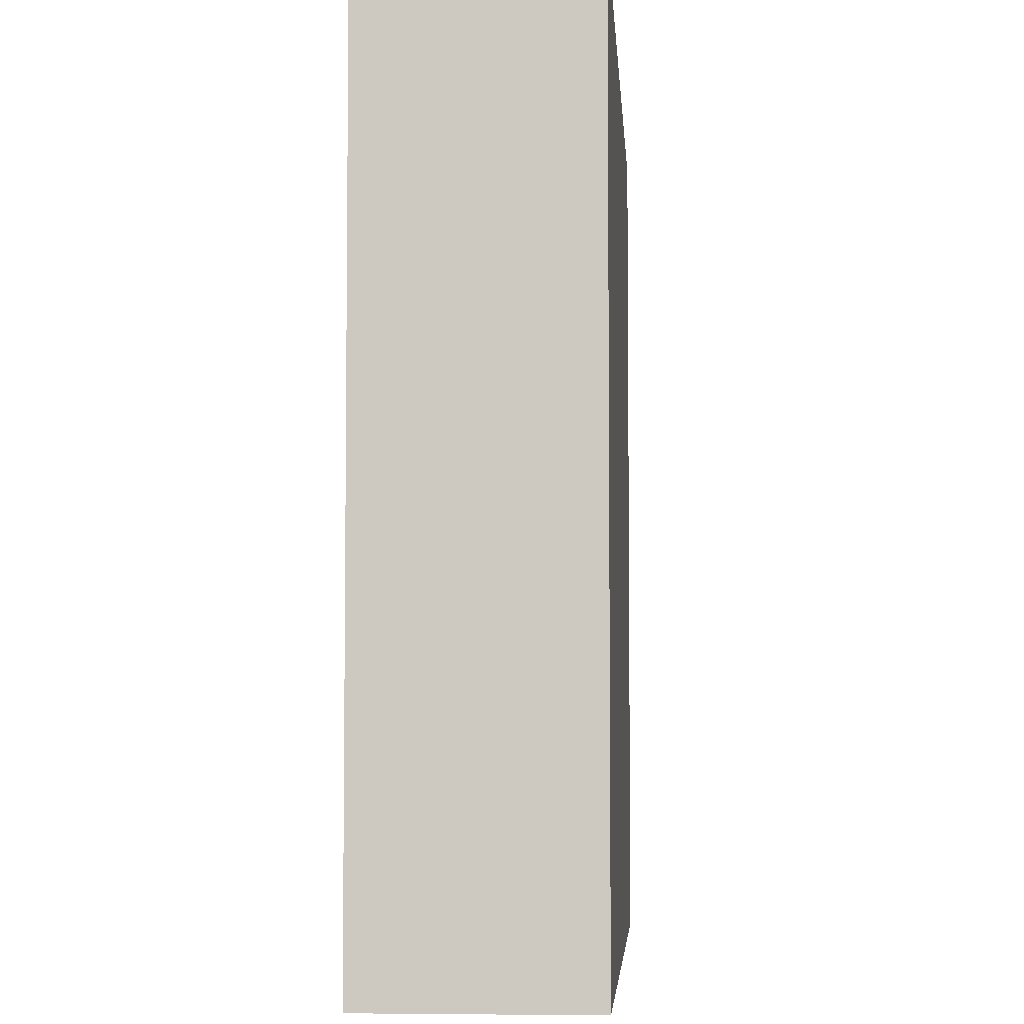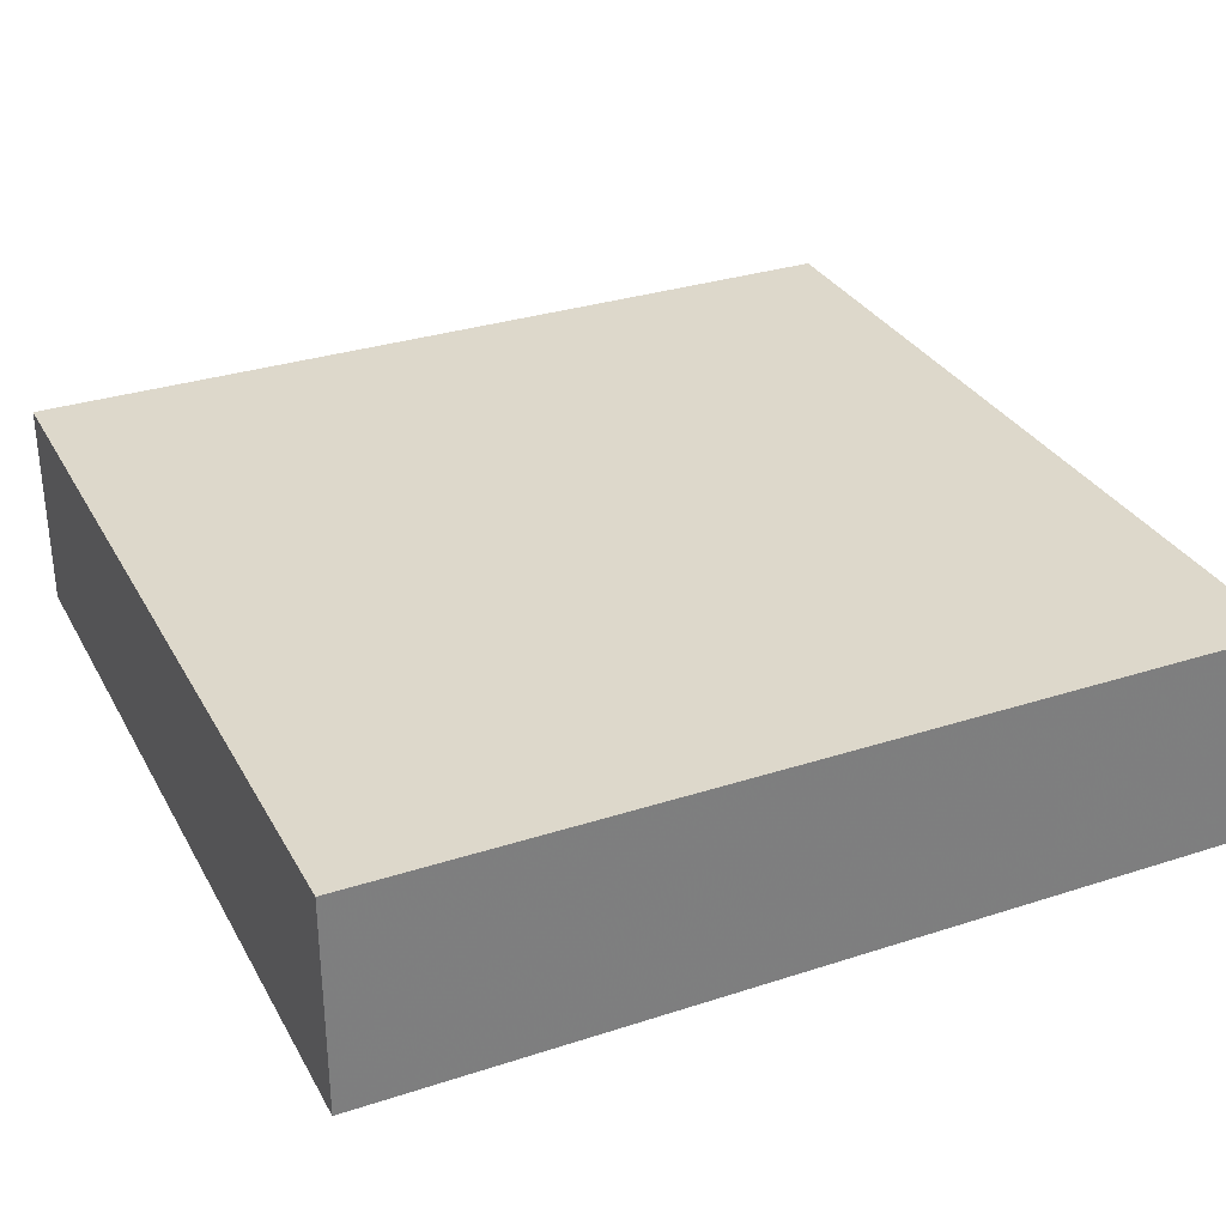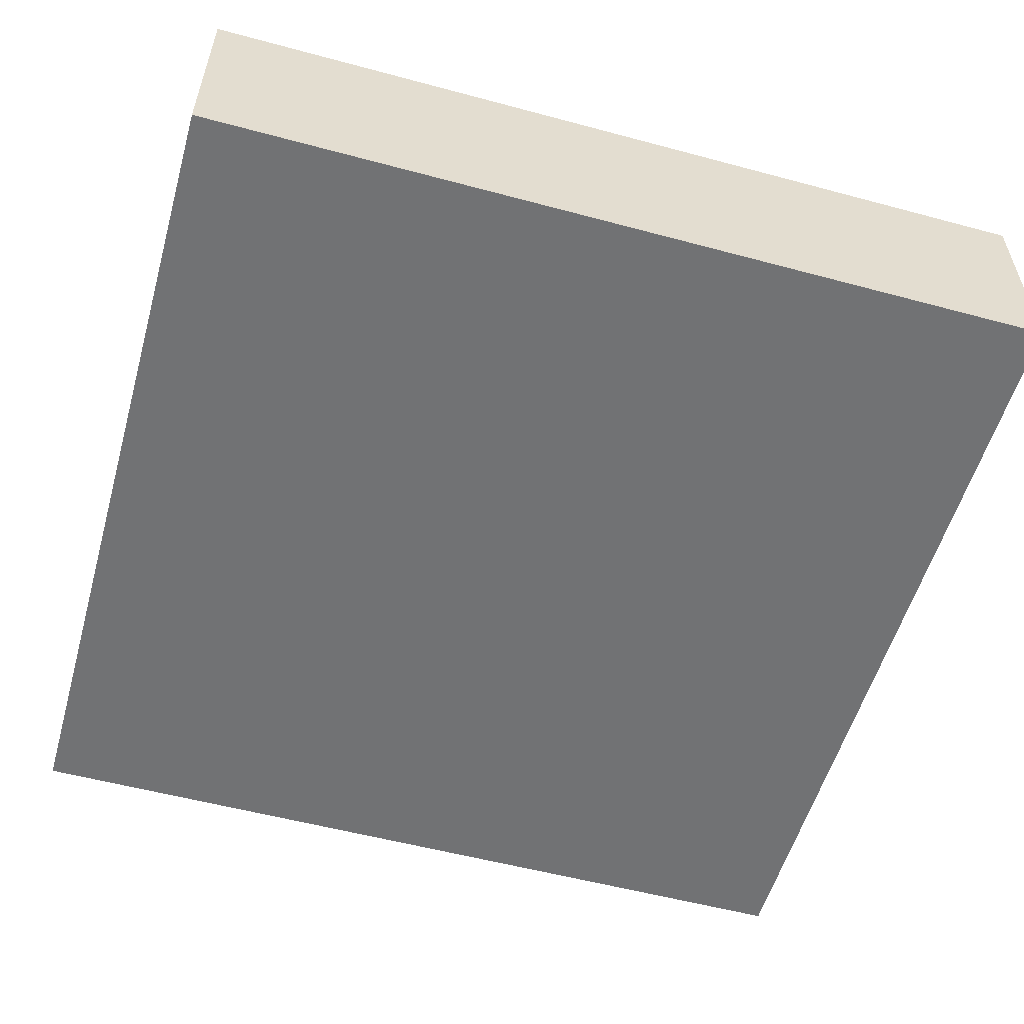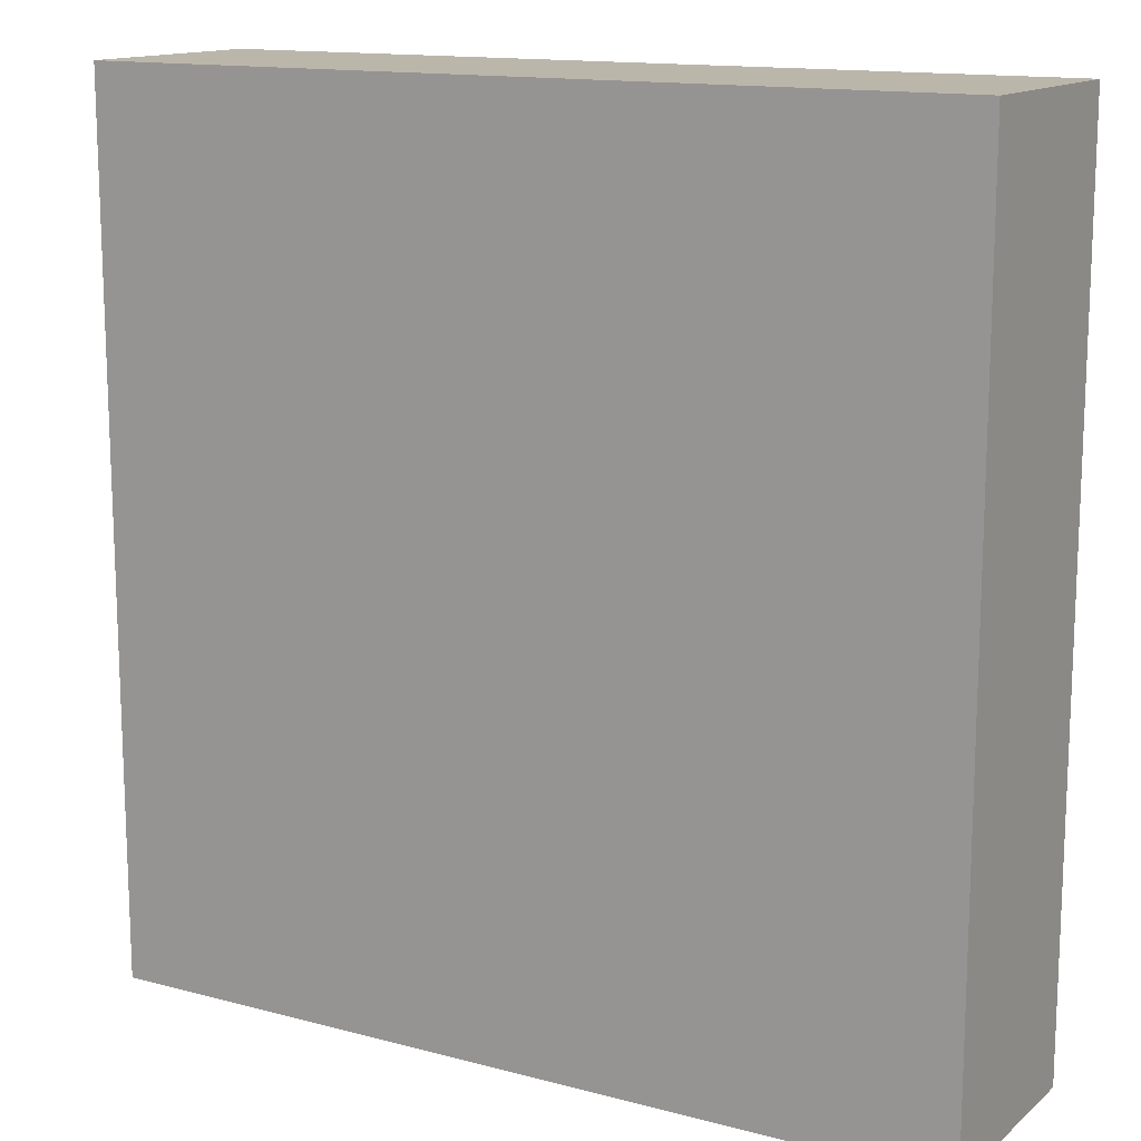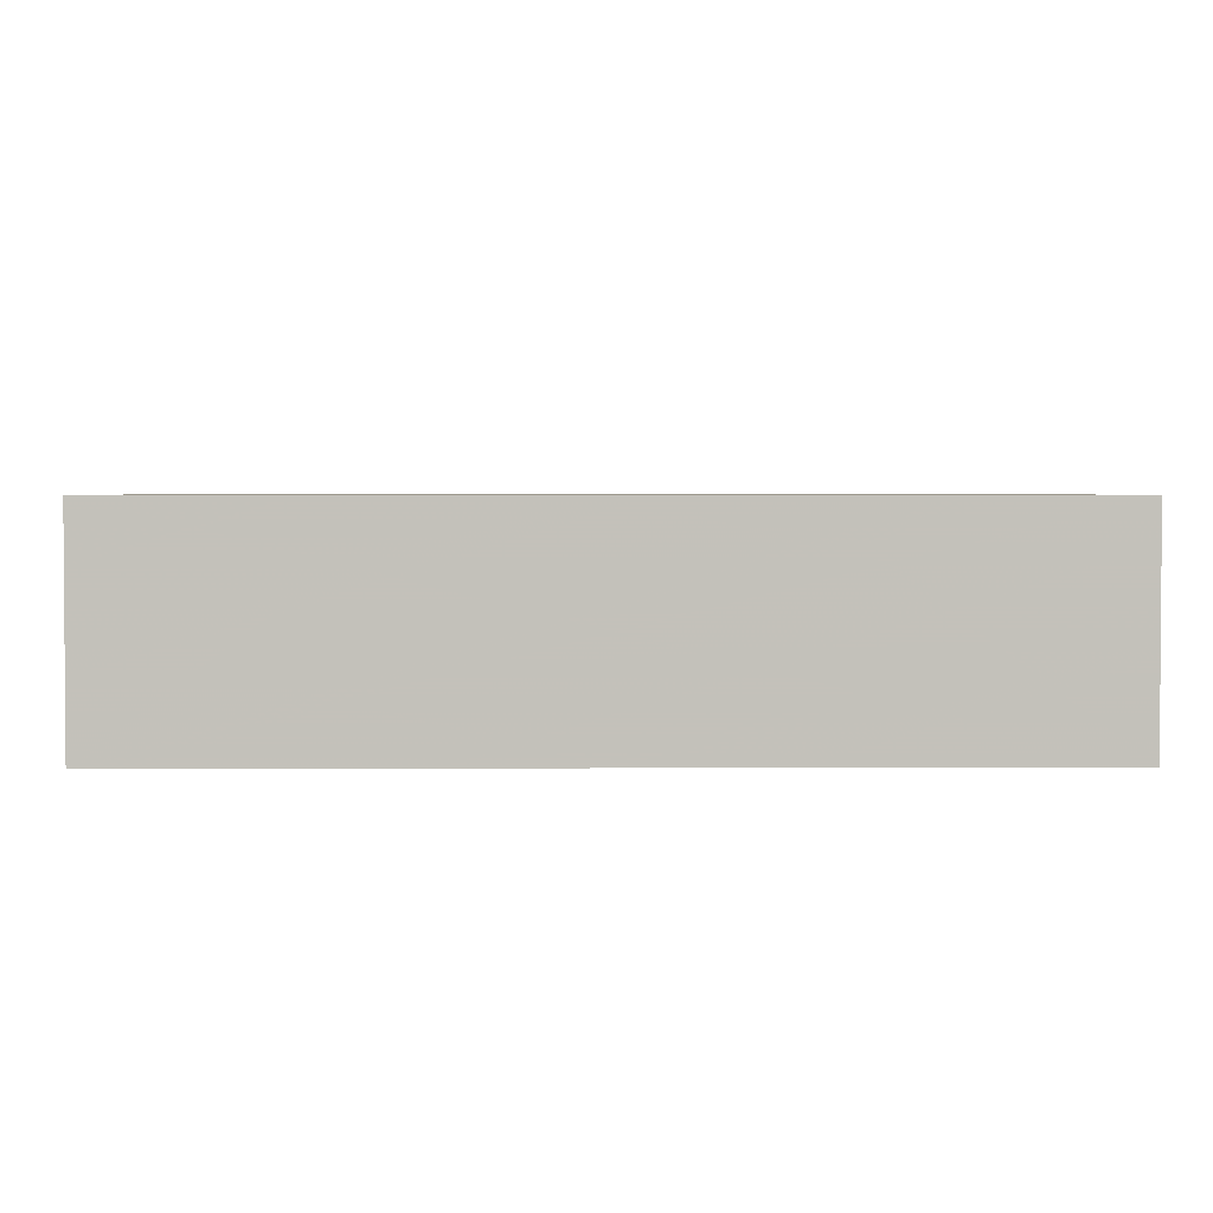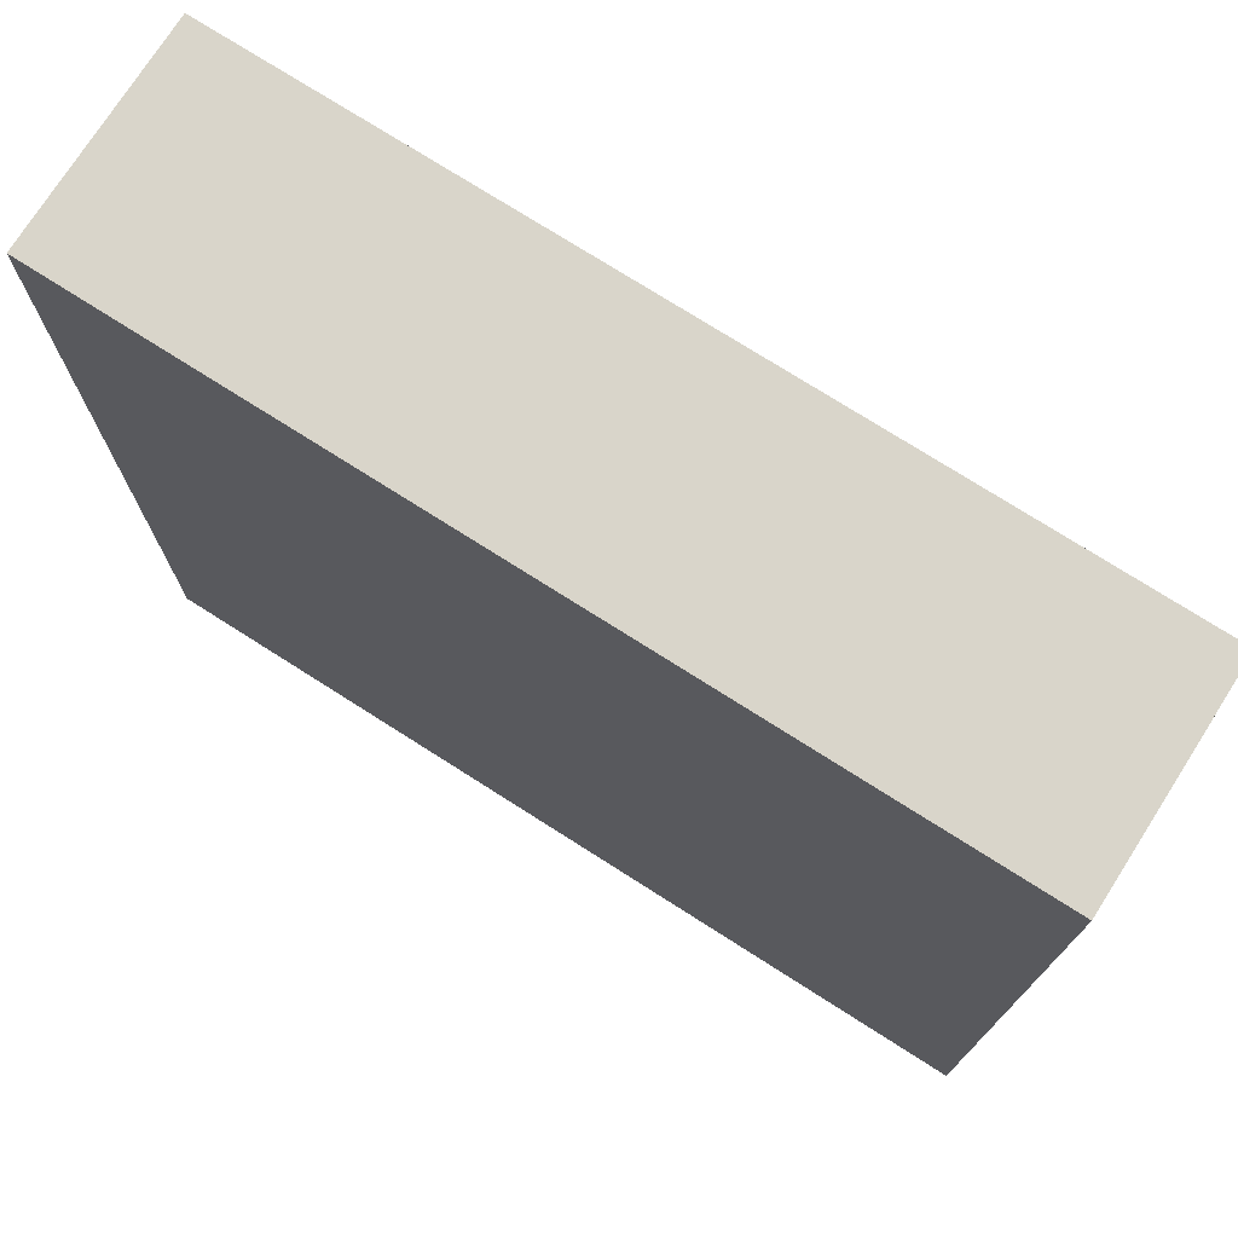
<metadata>
{"format":"obj","ext":"obj","renderer":"f3d","projection":"perspective","resolution":1024,"background":"white","views":[{"elev":-4.8,"azim":-86.2,"up":"+Y"},{"elev":31.5,"azim":65.3,"up":"+Z"},{"elev":-55.4,"azim":74.2,"up":"+Z"},{"elev":14.0,"azim":30.4,"up":"+Y"},{"elev":2.6,"azim":179.2,"up":"+Z"},{"elev":74.7,"azim":-147.5,"up":"+Y"}]}
</metadata>
<code>
o Object.1
v -0.0762 112.1 20.32
v -0.0762 112.1 15.22
v -0.0762 91.44 20.32
v -0.0762 112.1 0
v -0.0762 112.1 5.072
v -0.0762 132.9 0
v -0.0762 132.9 20.32
v -0.0762 70.7 15.22
v -0.0762 70.7 5.072
v -0.0762 49.96 20.32
v -0.0762 70.7 0
v -0.0762 49.96 0
v -0.0762 70.7 20.32
v -0.0762 91.44 0
v -0.0762 91.44 10.14
v 81.32 70.7 5.072
v 81.32 49.96 0
v 81.32 70.7 0
v 81.32 112.1 20.32
v 81.32 91.44 20.32
v 81.32 112.1 15.22
v 81.32 132.9 20.32
v 81.32 112.1 5.072
v 81.32 132.9 0
v 81.32 91.44 0
v 81.32 112.1 0
v 81.32 91.44 10.14
v 81.32 70.7 20.32
v 81.32 49.96 20.32
v 81.32 70.7 15.22
v 60.97 112.1 20.32
v 60.97 132.9 20.32
v 60.97 70.7 20.32
v 20.28 70.7 20.32
v 20.28 91.44 20.32
v 40.64 112.1 20.32
v 20.28 112.1 20.32
v 40.64 91.44 20.32
v 40.64 132.9 20.32
v 20.28 132.9 20.32
v 40.64 70.7 20.32
v 40.64 49.96 20.32
v 60.97 91.44 20.32
v 60.97 49.96 20.32
v 20.28 49.96 20.32
v 60.97 49.96 0
v 60.97 70.7 0
v 20.28 112.1 0
v 20.28 132.9 0
v 40.64 132.9 0
v 20.28 91.44 0
v 40.64 91.44 0
v 40.64 70.7 0
v 40.64 49.96 0
v 20.28 70.7 0
v 60.97 112.1 0
v 60.97 132.9 0
v 40.64 112.1 0
v 60.97 91.44 0
v 20.28 49.96 0
v 60.97 49.96 5.072
v 40.64 49.96 10.14
v 20.28 49.96 5.072
v 60.97 49.96 15.22
v 20.28 49.96 15.22
v 20.28 132.9 15.22
v 40.64 132.9 10.14
v 60.97 132.9 5.072
v 60.97 132.9 15.22
v 20.28 132.9 5.072
f 54 61 62
f 12 60 63
f 44 42 64
f 12 65 10
f 29 44 64
f 54 46 61
f 45 10 65
f 42 45 65
f 42 65 62
f 62 63 54
f 63 62 65
f 12 63 65
f 29 64 61
f 62 64 42
f 64 62 61
f 46 17 61
f 60 54 63
f 29 61 17
f 1 2 3
f 4 5 6
f 2 1 7
f 8 9 10
f 9 11 12
f 13 8 10
f 8 13 3
f 14 15 5
f 11 9 14
f 5 4 14
f 15 3 2
f 2 5 15
f 5 2 6
f 7 6 2
f 3 15 8
f 9 8 15
f 15 14 9
f 12 10 9
f 40 66 7
f 39 67 66
f 57 68 24
f 32 69 39
f 49 70 50
f 50 68 57
f 6 70 49
f 50 67 68
f 6 7 66
f 67 50 70
f 67 39 69
f 69 68 67
f 69 24 68
f 22 69 32
f 70 66 67
f 39 66 40
f 6 66 70
f 22 24 69
f 46 47 17
f 18 17 47
f 25 18 47
f 48 49 50
f 14 4 48
f 4 6 48
f 51 48 52
f 53 54 55
f 56 57 24
f 50 58 48
f 58 50 56
f 59 56 25
f 52 58 56
f 24 26 56
f 26 25 56
f 54 53 47
f 56 59 52
f 52 53 55
f 60 55 54
f 53 52 47
f 12 11 55
f 48 51 14
f 47 59 25
f 55 51 52
f 59 47 52
f 58 52 48
f 51 55 14
f 57 56 50
f 47 46 54
f 49 48 6
f 55 60 12
f 11 14 55
f 16 17 18
f 19 20 21
f 21 22 19
f 23 24 21
f 23 25 26
f 27 16 25
f 28 29 30
f 30 20 28
f 16 27 30
f 21 27 23
f 26 24 23
f 20 30 27
f 30 29 16
f 18 25 16
f 22 21 24
f 27 21 20
f 25 23 27
f 17 16 29
f 19 31 20
f 31 22 32
f 28 33 29
f 13 34 3
f 35 3 34
f 36 37 38
f 37 39 40
f 36 31 39
f 41 34 42
f 42 33 41
f 41 33 38
f 35 38 37
f 34 38 35
f 38 34 41
f 33 20 43
f 1 37 7
f 38 31 36
f 43 38 33
f 20 33 28
f 43 20 31
f 31 38 43
f 37 3 35
f 10 34 13
f 39 37 36
f 33 42 44
f 45 42 34
f 22 31 19
f 34 10 45
f 44 29 33
f 40 7 37
f 3 37 1
f 32 39 31

</code>
